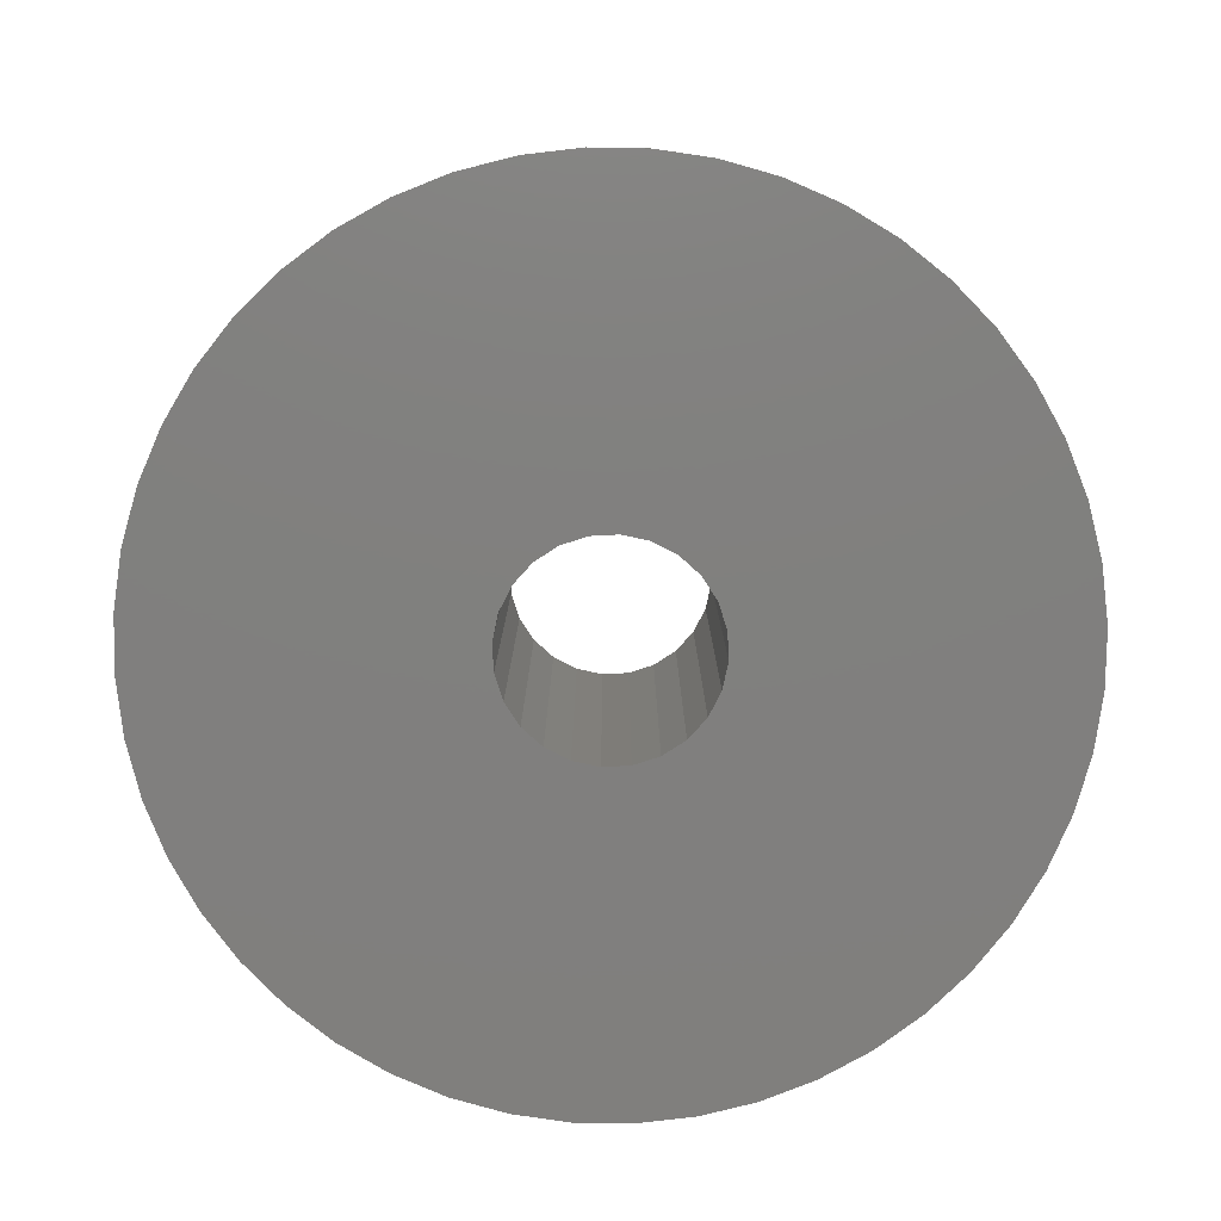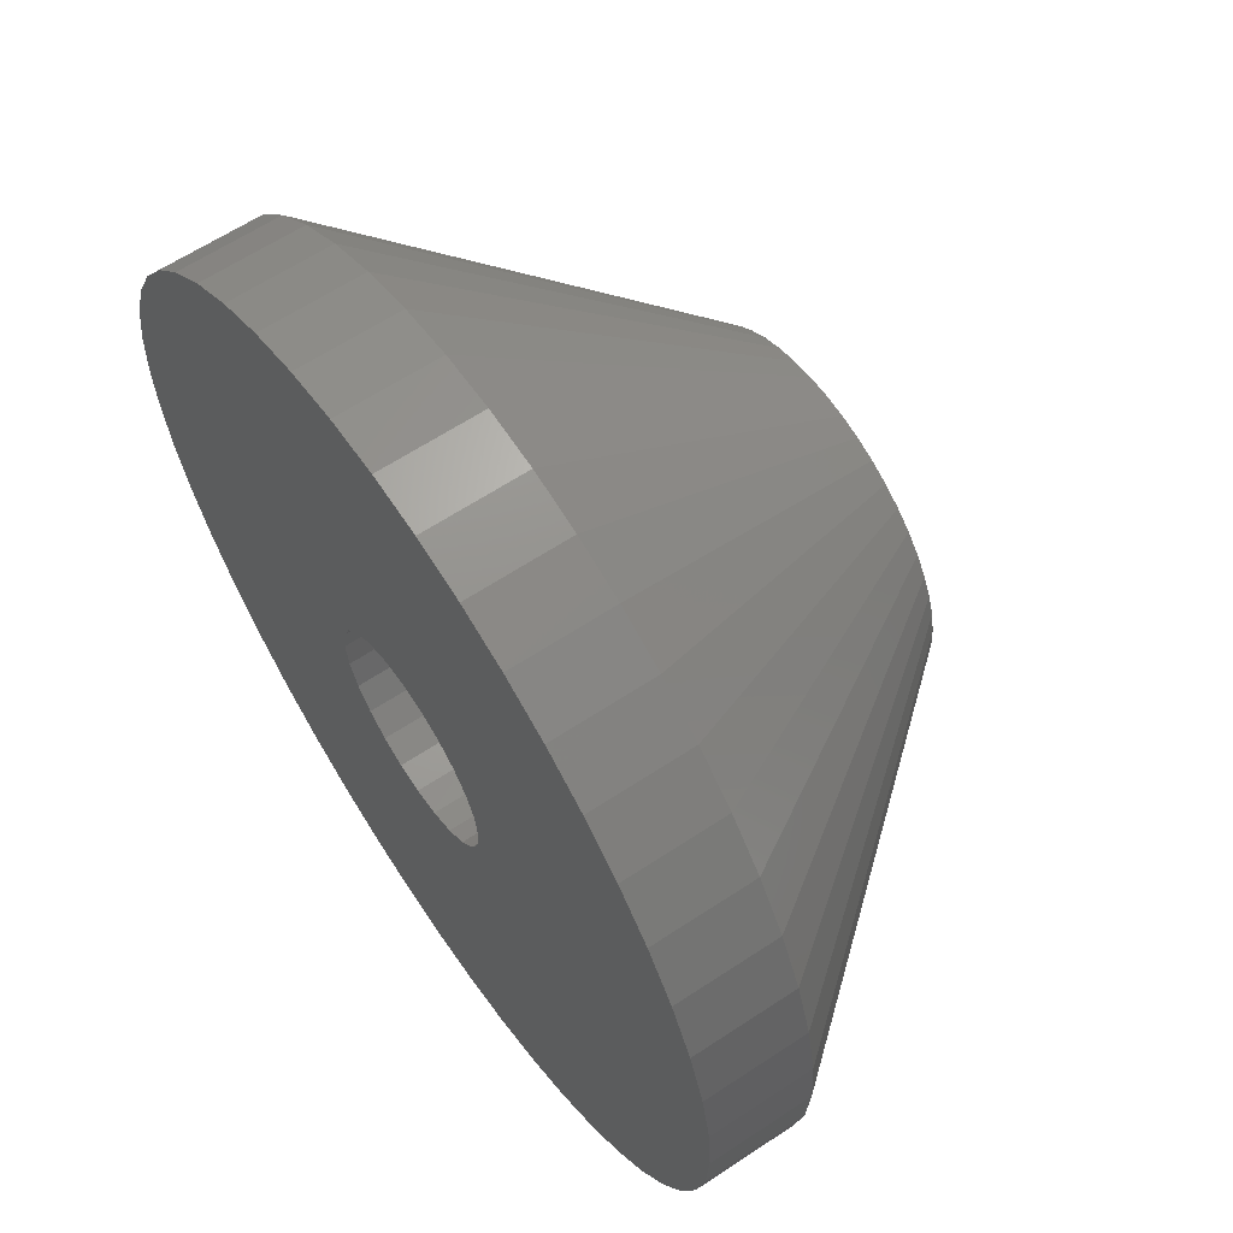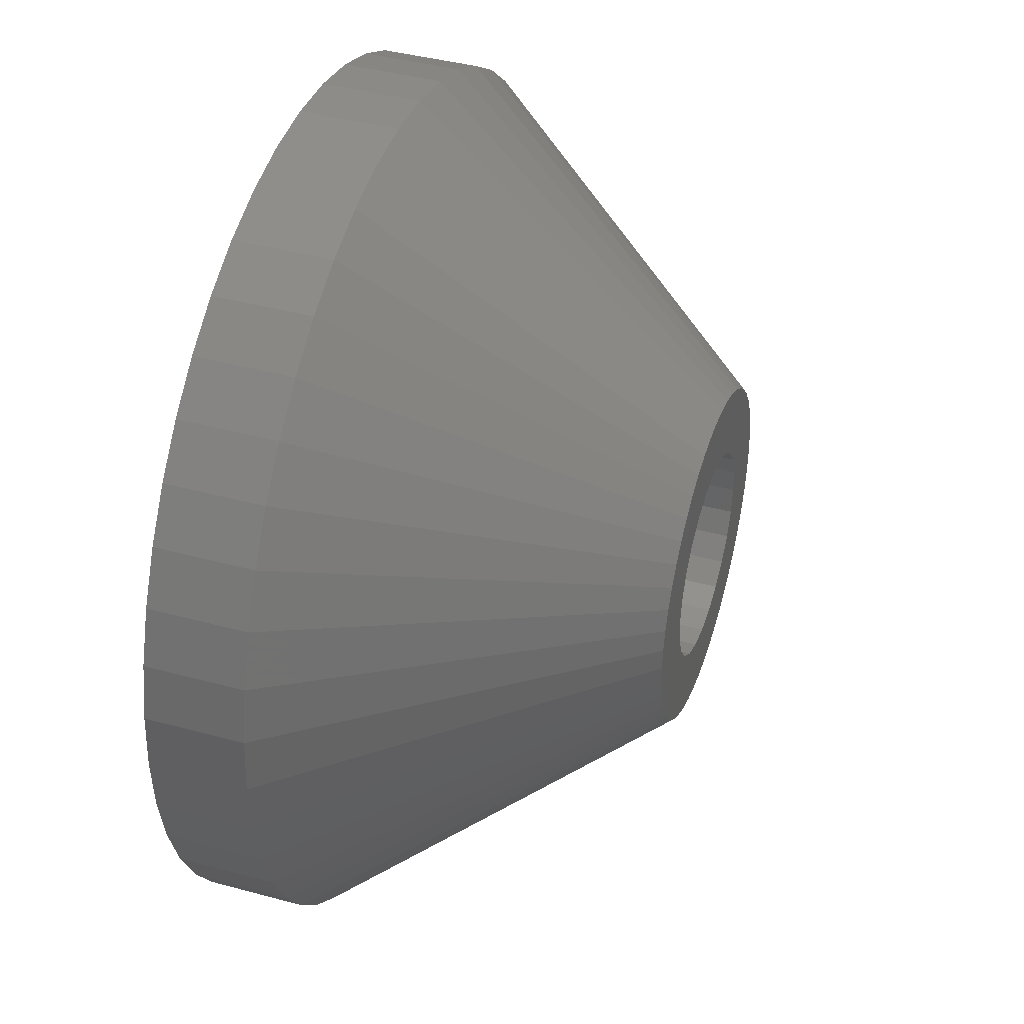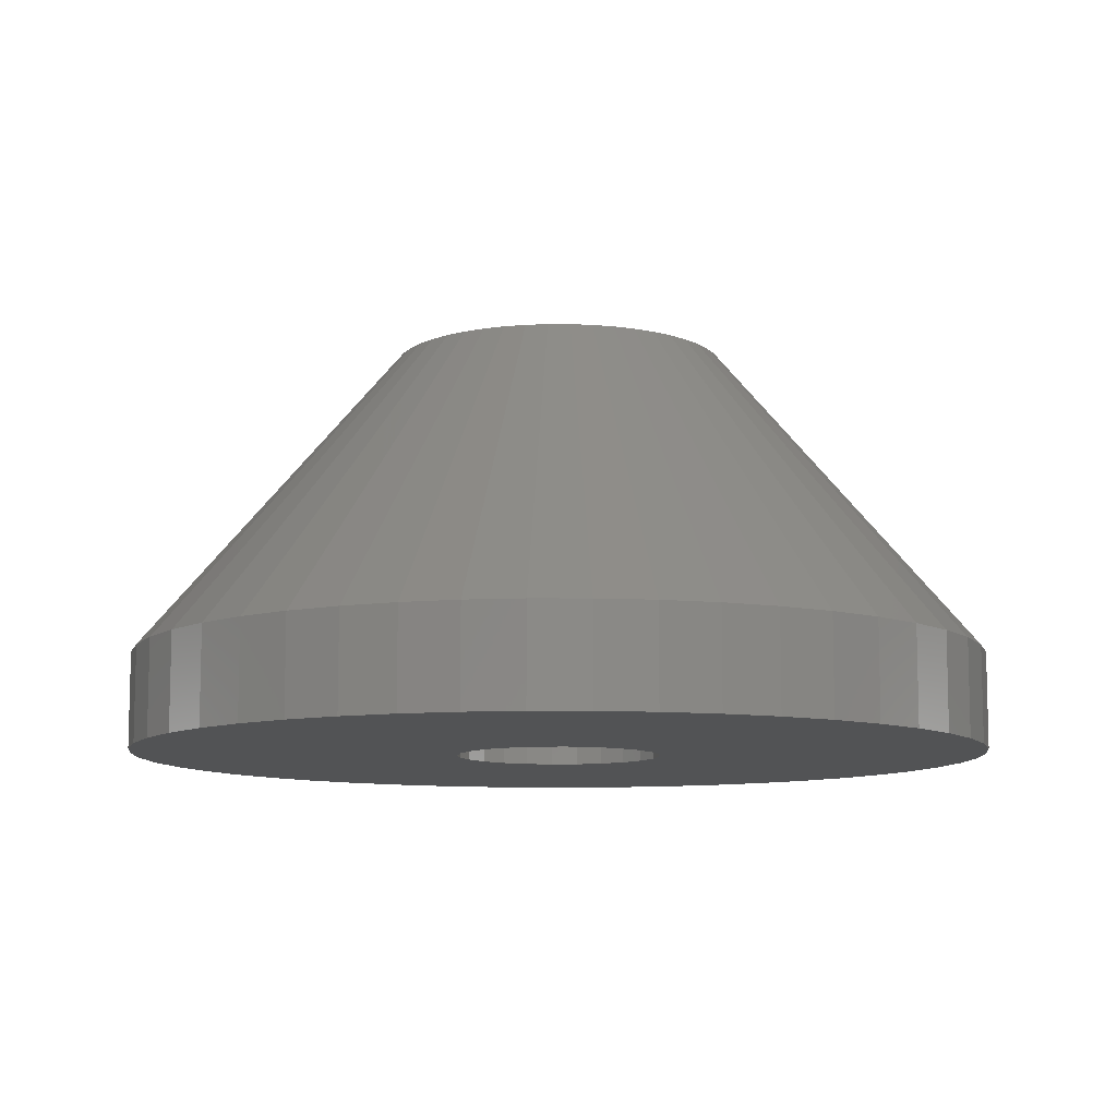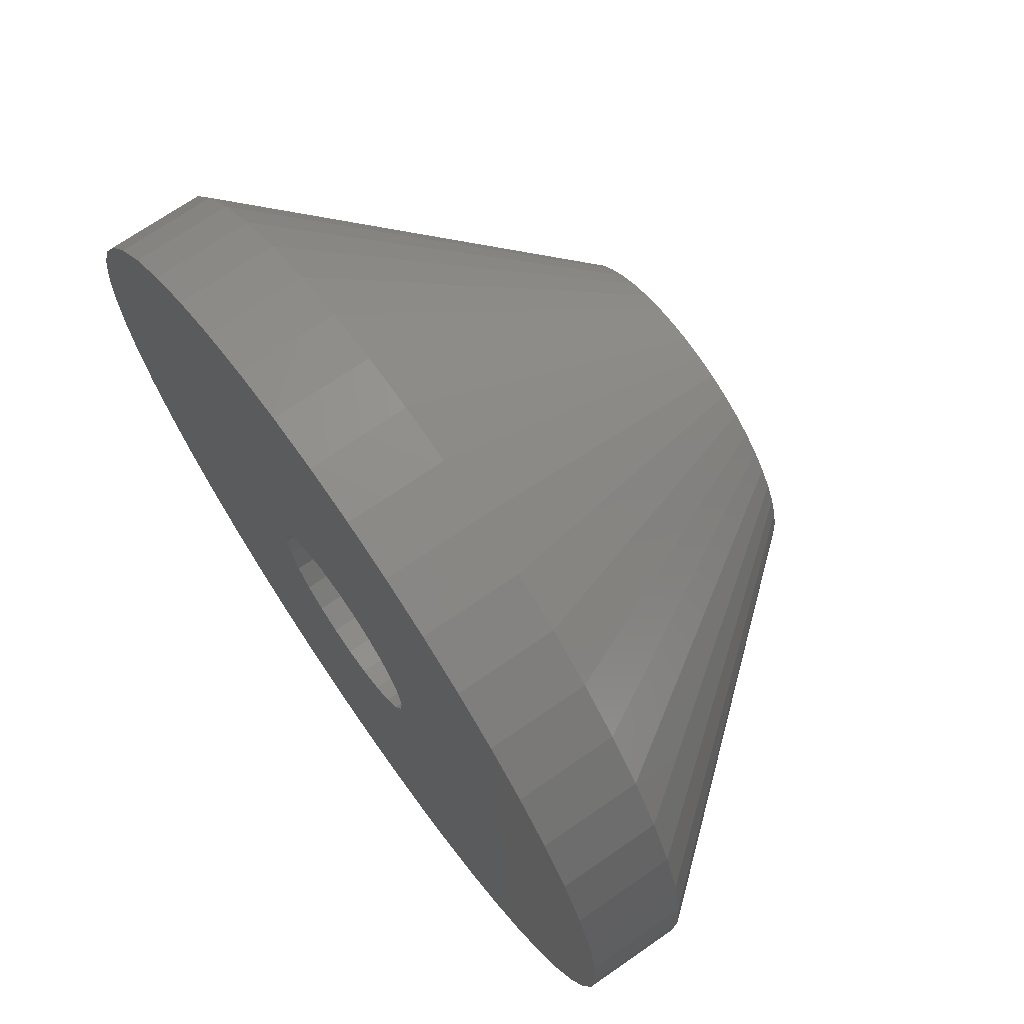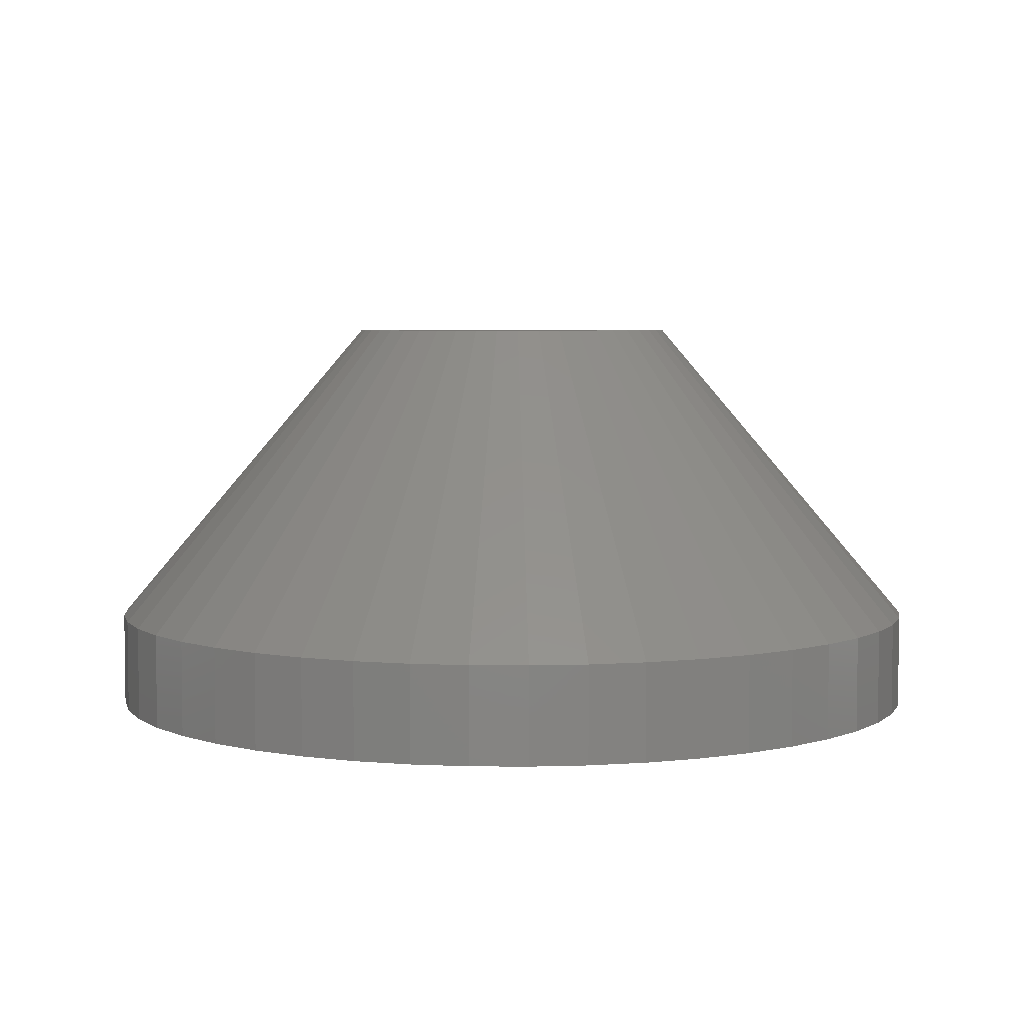
<metadata>
{"format":"stl","ext":"stl","renderer":"f3d","projection":"perspective","resolution":1024,"background":"white","views":[{"elev":-79.9,"azim":-124.6,"up":"+Z"},{"elev":62.5,"azim":-123.9,"up":"+Y"},{"elev":41.3,"azim":-71.8,"up":"+Y"},{"elev":-9.7,"azim":176.1,"up":"+Z"},{"elev":70.3,"azim":-124.8,"up":"+Y"},{"elev":4.8,"azim":35.4,"up":"+Z"}]}
</metadata>
<code>
# stl→obj: 192 verts, 384 faces
v 326.3 173.9 8.5
v 326.3 174.8 8.5
v 326.3 174.4 8.5
v 326.4 173.5 8.5
v 326.4 175.3 8.5
v 326.5 173 8.5
v 326.5 175.7 8.5
v 326.7 172.6 8.5
v 326.7 176.1 8.5
v 327 172.2 8.5
v 327 176.5 8.5
v 327.3 171.9 8.5
v 327.3 176.8 8.5
v 327.6 171.6 8.5
v 327.6 174.4 8.5
v 327.7 173.8 8.5
v 328 171.3 8.5
v 327.9 173.3 8.5
v 328.2 172.8 8.5
v 328.4 171.1 8.5
v 328.7 172.5 8.5
v 328.9 171 8.5
v 329.2 172.3 8.5
v 329.3 170.9 8.5
v 329.8 172.2 8.501
v 329.8 170.9 8.501
v 330.2 170.9 8.501
v 330.3 172.3 8.501
v 330.7 171 8.501
v 330.8 172.5 8.501
v 331.1 171.1 8.501
v 331.3 172.8 8.501
v 331.5 171.3 8.501
v 331.6 173.3 8.501
v 331.9 171.6 8.501
v 331.8 173.8 8.501
v 331.9 174.4 8.501
v 332.2 171.9 8.501
v 327.6 177.1 8.5
v 327.7 174.9 8.5
v 328 177.4 8.5
v 327.9 175.4 8.5
v 328.2 175.9 8.5
v 328.4 177.6 8.5
v 328.7 176.2 8.5
v 328.9 177.7 8.5
v 329.2 176.4 8.5
v 329.3 177.8 8.5
v 329.8 176.5 8.501
v 329.8 177.9 8.501
v 330.3 176.4 8.501
v 330.2 177.8 8.501
v 330.7 177.7 8.501
v 330.8 176.2 8.501
v 331.1 177.6 8.501
v 331.3 175.9 8.501
v 331.5 177.4 8.501
v 331.6 175.4 8.501
v 331.9 177.1 8.501
v 331.8 174.9 8.501
v 332.2 176.8 8.501
v 332.5 172.2 8.501
v 332.5 176.5 8.501
v 332.8 172.6 8.501
v 332.8 176.1 8.501
v 333 173 8.501
v 333 175.7 8.501
v 333.1 173.5 8.501
v 333.1 175.3 8.501
v 333.2 173.9 8.501
v 333.2 174.8 8.501
v 333.3 174.4 8.501
v 331.6 173.3 0.001042
v 331.8 173.8 0.001092
v 331.9 174.4 0.001109
v 331.8 174.9 0.001092
v 331.6 175.4 0.001042
v 331.3 175.9 0.0009617
v 330.8 176.2 0.0008575
v 330.3 176.4 0.0007361
v 329.8 176.5 0.0006058
v 329.2 176.4 0.0004756
v 328.7 176.2 0.0003542
v 328.2 175.9 0.0002499
v 327.9 175.4 0.0001699
v 327.7 174.9 0.0001197
v 327.6 174.4 0.0001025
v 327.7 173.8 0.0001196
v 327.9 173.3 0.0001699
v 328.2 172.8 0.0002499
v 328.7 172.5 0.0003541
v 329.2 172.3 0.0004755
v 329.8 172.2 0.0006058
v 330.3 172.3 0.000736
v 330.8 172.5 0.0008574
v 331.3 172.8 0.0009617
v 328.6 183.3 0.0003309
v 327.4 183.1 6.071e-05
v 329.8 183.4 0.0006059
v 330.9 183.3 0.0008808
v 332.1 183.1 0.001151
v 332.1 165.7 0.001151
v 333.2 166 0.001412
v 333.2 182.7 0.001412
v 334.3 182.2 0.001659
v 334.3 166.6 0.001659
v 335.2 167.2 0.001888
v 335.2 181.5 0.001888
v 336.1 168 0.002095
v 336.1 180.7 0.002095
v 336.9 179.8 0.002277
v 336.9 168.9 0.002277
v 337.6 169.9 0.00243
v 337.6 178.9 0.00243
v 338.1 177.8 0.002552
v 338.1 170.9 0.002552
v 338.5 176.7 0.00264
v 338.5 172 0.00264
v 338.7 175.5 0.002694
v 338.7 173.2 0.002694
v 338.8 174.4 0.002712
v 320.8 175.5 -0.001483
v 320.8 173.2 -0.001483
v 320.8 174.4 -0.001501
v 321.1 176.7 -0.001429
v 321.1 172 -0.001429
v 321.5 177.8 -0.00134
v 321.5 170.9 -0.00134
v 322 178.9 -0.001218
v 322 169.9 -0.001218
v 322.6 179.8 -0.001065
v 322.6 168.9 -0.001065
v 323.4 168 -0.0008837
v 323.4 180.7 -0.0008836
v 324.3 181.5 -0.0006764
v 324.3 167.2 -0.0006765
v 325.3 166.6 -0.0004474
v 325.3 182.2 -0.0004473
v 326.3 166 -0.0002003
v 326.3 182.7 -0.0002002
v 327.4 165.7 6.057e-05
v 328.6 165.4 0.0003308
v 329.8 165.4 0.0006057
v 330.9 165.4 0.0008807
v 321.1 176.7 1.999
v 321.5 177.8 1.999
v 336.1 168 2.002
v 336.9 168.9 2.002
v 326.3 182.7 2
v 325.3 182.2 2
v 328.6 165.4 2
v 327.4 165.7 2
v 337.6 169.9 2.002
v 338.1 170.9 2.003
v 335.2 181.5 2.002
v 336.1 180.7 2.002
v 322.6 179.8 1.999
v 322 178.9 1.999
v 332.1 183.1 2.001
v 333.2 182.7 2.001
v 338.5 172 2.003
v 329.8 165.4 2.001
v 320.8 175.5 1.999
v 320.8 174.4 1.998
v 320.8 173.2 1.999
v 334.3 166.6 2.002
v 335.2 167.2 2.002
v 324.3 181.5 1.999
v 323.4 180.7 1.999
v 330.9 165.4 2.001
v 322.6 168.9 1.999
v 322 169.9 1.999
v 332.1 165.7 2.001
v 338.5 176.7 2.003
v 338.1 177.8 2.003
v 321.1 172 1.999
v 327.4 183.1 2
v 329.8 183.4 2.001
v 328.6 183.3 2
v 326.3 166 2
v 323.4 168 1.999
v 338.7 173.2 2.003
v 338.8 174.4 2.003
v 336.9 179.8 2.002
v 337.6 178.9 2.002
v 324.3 167.2 1.999
v 333.2 166 2.001
v 338.7 175.5 2.003
v 334.3 182.2 2.002
v 321.5 170.9 1.999
v 330.9 183.3 2.001
v 325.3 166.6 2
f 1 2 3
f 2 1 4
f 2 4 5
f 5 4 6
f 5 6 7
f 7 6 8
f 7 8 9
f 9 8 10
f 9 10 11
f 11 10 12
f 11 12 13
f 13 12 14
f 13 14 15
f 15 14 16
f 16 14 17
f 16 17 18
f 18 17 19
f 19 17 20
f 19 20 21
f 21 20 22
f 21 22 23
f 23 22 24
f 23 24 25
f 25 24 26
f 25 26 27
f 25 27 28
f 28 27 29
f 28 29 30
f 30 29 31
f 30 31 32
f 32 31 33
f 32 33 34
f 34 33 35
f 34 35 36
f 36 35 37
f 37 35 38
f 15 39 13
f 39 15 40
f 39 40 41
f 41 40 42
f 41 42 43
f 41 43 44
f 44 43 45
f 44 45 46
f 46 45 47
f 46 47 48
f 48 47 49
f 48 49 50
f 50 49 51
f 50 51 52
f 52 51 53
f 53 51 54
f 53 54 55
f 55 54 56
f 55 56 57
f 57 56 58
f 57 58 59
f 59 58 60
f 59 60 37
f 59 37 61
f 61 37 38
f 61 38 62
f 61 62 63
f 63 62 64
f 63 64 65
f 65 64 66
f 65 66 67
f 67 66 68
f 67 68 69
f 69 68 70
f 69 70 71
f 71 70 72
f 36 73 34
f 73 36 74
f 37 74 36
f 74 37 75
f 60 75 37
f 75 60 76
f 58 76 60
f 76 58 77
f 56 77 58
f 77 56 78
f 78 54 79
f 54 78 56
f 79 51 80
f 51 79 54
f 80 49 81
f 49 80 51
f 81 47 82
f 47 81 49
f 82 45 83
f 45 82 47
f 83 43 84
f 43 83 45
f 85 43 42
f 43 85 84
f 86 42 40
f 42 86 85
f 87 40 15
f 40 87 86
f 88 15 16
f 15 88 87
f 89 16 18
f 16 89 88
f 90 18 19
f 18 90 89
f 19 91 90
f 91 19 21
f 21 92 91
f 92 21 23
f 23 93 92
f 93 23 25
f 25 94 93
f 94 25 28
f 28 95 94
f 95 28 30
f 30 96 95
f 96 30 32
f 34 96 32
f 96 34 73
f 97 87 98
f 87 97 86
f 86 97 85
f 85 97 84
f 84 97 83
f 83 97 99
f 83 99 82
f 82 99 81
f 81 99 100
f 81 100 80
f 80 100 79
f 79 100 78
f 78 100 101
f 78 101 77
f 77 101 76
f 76 101 75
f 75 101 102
f 102 101 103
f 103 101 104
f 103 104 105
f 103 105 106
f 106 105 107
f 107 105 108
f 107 108 109
f 109 108 110
f 109 110 111
f 109 111 112
f 112 111 113
f 113 111 114
f 113 114 115
f 113 115 116
f 116 115 117
f 116 117 118
f 118 117 119
f 118 119 120
f 120 119 121
f 122 123 124
f 123 122 125
f 123 125 126
f 126 125 127
f 126 127 128
f 128 127 129
f 128 129 130
f 130 129 131
f 130 131 132
f 132 131 133
f 133 131 134
f 133 134 135
f 133 135 136
f 136 135 137
f 137 135 138
f 137 138 139
f 139 138 140
f 139 140 98
f 139 98 141
f 141 98 87
f 141 87 142
f 142 87 88
f 142 88 89
f 142 89 90
f 142 90 91
f 142 91 143
f 143 91 92
f 143 92 93
f 143 93 94
f 143 94 144
f 144 94 95
f 144 95 96
f 144 96 102
f 102 96 73
f 102 73 74
f 102 74 75
f 145 127 125
f 127 145 146
f 112 147 109
f 147 112 148
f 41 149 150
f 149 41 44
f 151 22 152
f 22 151 24
f 116 153 113
f 153 116 154
f 155 110 108
f 110 155 156
f 9 157 158
f 157 9 11
f 159 104 101
f 104 159 160
f 161 66 154
f 66 161 68
f 143 151 142
f 151 143 162
f 5 163 2
f 163 5 145
f 1 164 165
f 164 1 3
f 166 35 33
f 35 166 167
f 13 168 169
f 168 13 39
f 170 26 162
f 26 170 27
f 171 8 172
f 8 171 10
f 173 27 170
f 27 173 29
f 115 174 117
f 174 115 175
f 4 165 176
f 165 4 1
f 44 177 149
f 177 44 46
f 48 178 179
f 178 48 50
f 152 20 180
f 20 152 22
f 168 138 135
f 138 168 150
f 181 132 133
f 132 181 171
f 150 140 138
f 140 150 149
f 121 182 120
f 182 121 183
f 174 67 69
f 67 174 175
f 65 184 63
f 184 65 185
f 63 156 61
f 156 63 184
f 9 146 7
f 146 9 158
f 141 180 139
f 180 141 152
f 53 160 159
f 160 53 55
f 136 181 133
f 181 136 186
f 162 24 151
f 24 162 26
f 106 187 103
f 187 106 166
f 2 164 3
f 164 2 163
f 119 183 121
f 183 119 188
f 103 173 102
f 173 103 187
f 142 152 141
f 152 142 151
f 113 148 112
f 148 113 153
f 144 162 143
f 162 144 170
f 187 29 173
f 29 187 31
f 59 189 57
f 189 59 155
f 171 130 132
f 130 171 172
f 114 175 115
f 175 114 185
f 109 167 107
f 167 109 147
f 166 31 187
f 31 166 33
f 190 126 128
f 126 190 176
f 118 154 116
f 154 118 161
f 111 185 114
f 185 111 184
f 186 12 181
f 12 186 14
f 182 68 161
f 68 182 70
f 189 108 105
f 108 189 155
f 188 69 71
f 69 188 174
f 191 101 100
f 101 191 159
f 179 99 97
f 99 179 178
f 177 97 98
f 97 177 179
f 8 190 172
f 190 8 6
f 149 98 140
f 98 149 177
f 6 176 190
f 176 6 4
f 147 62 38
f 62 147 148
f 61 155 59
f 155 61 156
f 183 70 182
f 70 183 72
f 46 179 177
f 179 46 48
f 172 128 130
f 128 172 190
f 7 145 5
f 145 7 146
f 154 64 153
f 64 154 66
f 180 17 192
f 17 180 20
f 117 188 119
f 188 117 174
f 183 71 72
f 71 183 188
f 167 38 35
f 38 167 147
f 50 191 178
f 191 50 52
f 165 124 123
f 124 165 164
f 55 189 160
f 189 55 57
f 148 64 62
f 64 148 153
f 11 169 157
f 169 11 13
f 175 65 67
f 65 175 185
f 192 14 186
f 14 192 17
f 176 123 126
f 123 176 165
f 164 122 124
f 122 164 163
f 52 159 191
f 159 52 53
f 39 150 168
f 150 39 41
f 181 10 171
f 10 181 12
f 178 100 99
f 100 178 191
f 160 105 104
f 105 160 189
f 110 184 111
f 184 110 156
f 137 186 136
f 186 137 192
f 120 161 118
f 161 120 182
f 163 125 122
f 125 163 145
f 107 166 106
f 166 107 167
f 102 170 144
f 170 102 173
f 158 131 129
f 131 158 157
f 139 192 137
f 192 139 180
f 146 129 127
f 129 146 158
f 169 135 134
f 135 169 168
f 157 134 131
f 134 157 169

</code>
